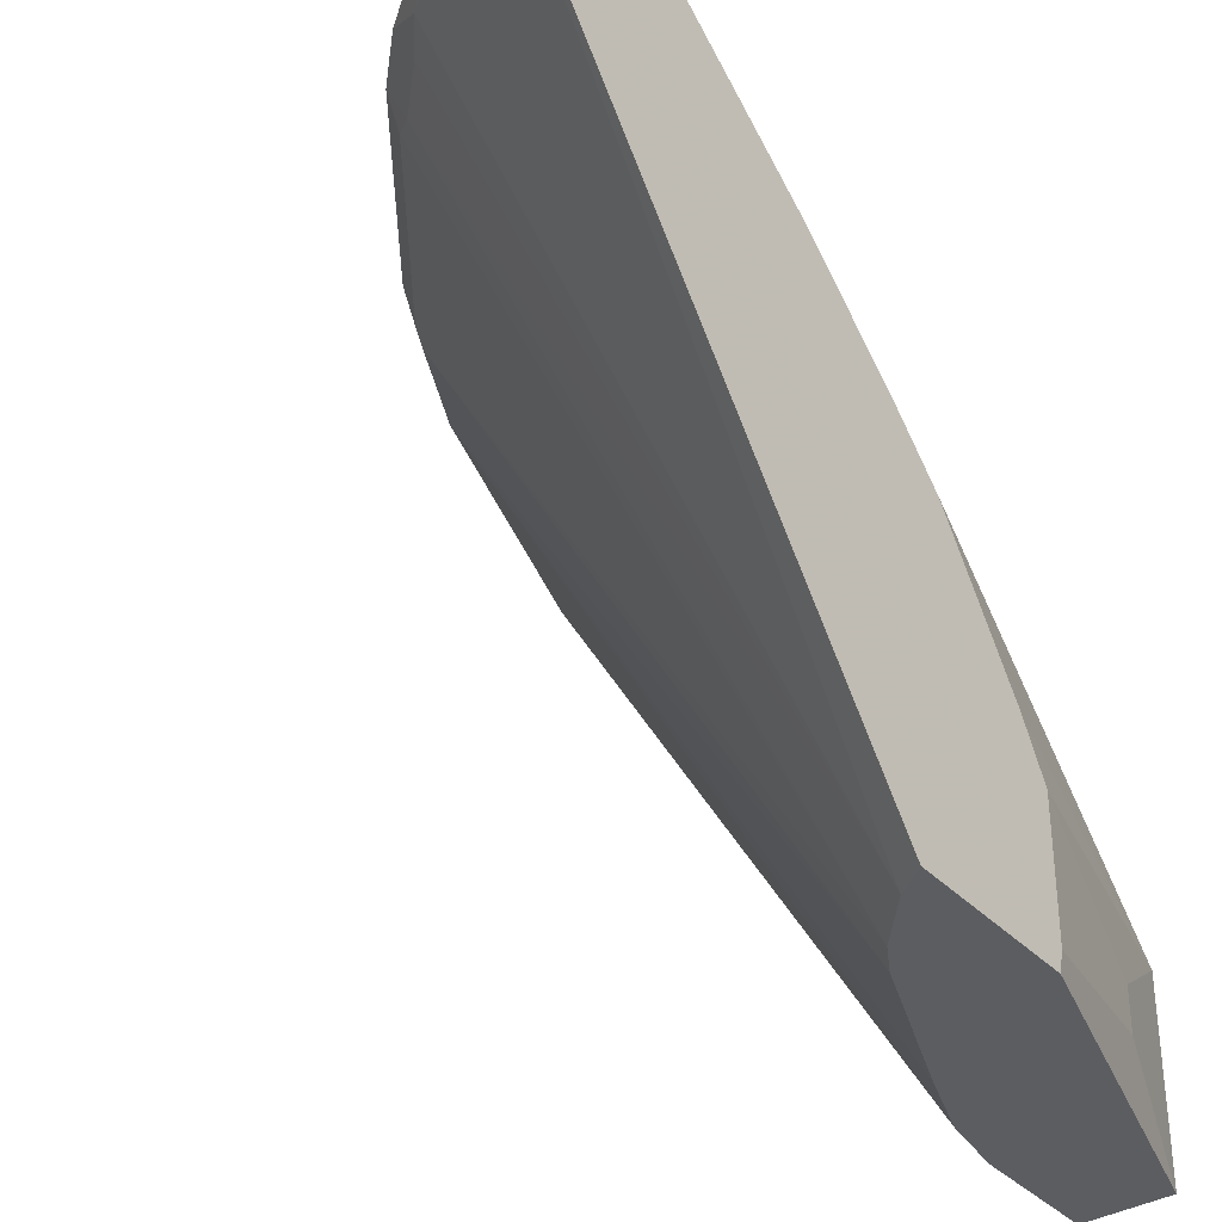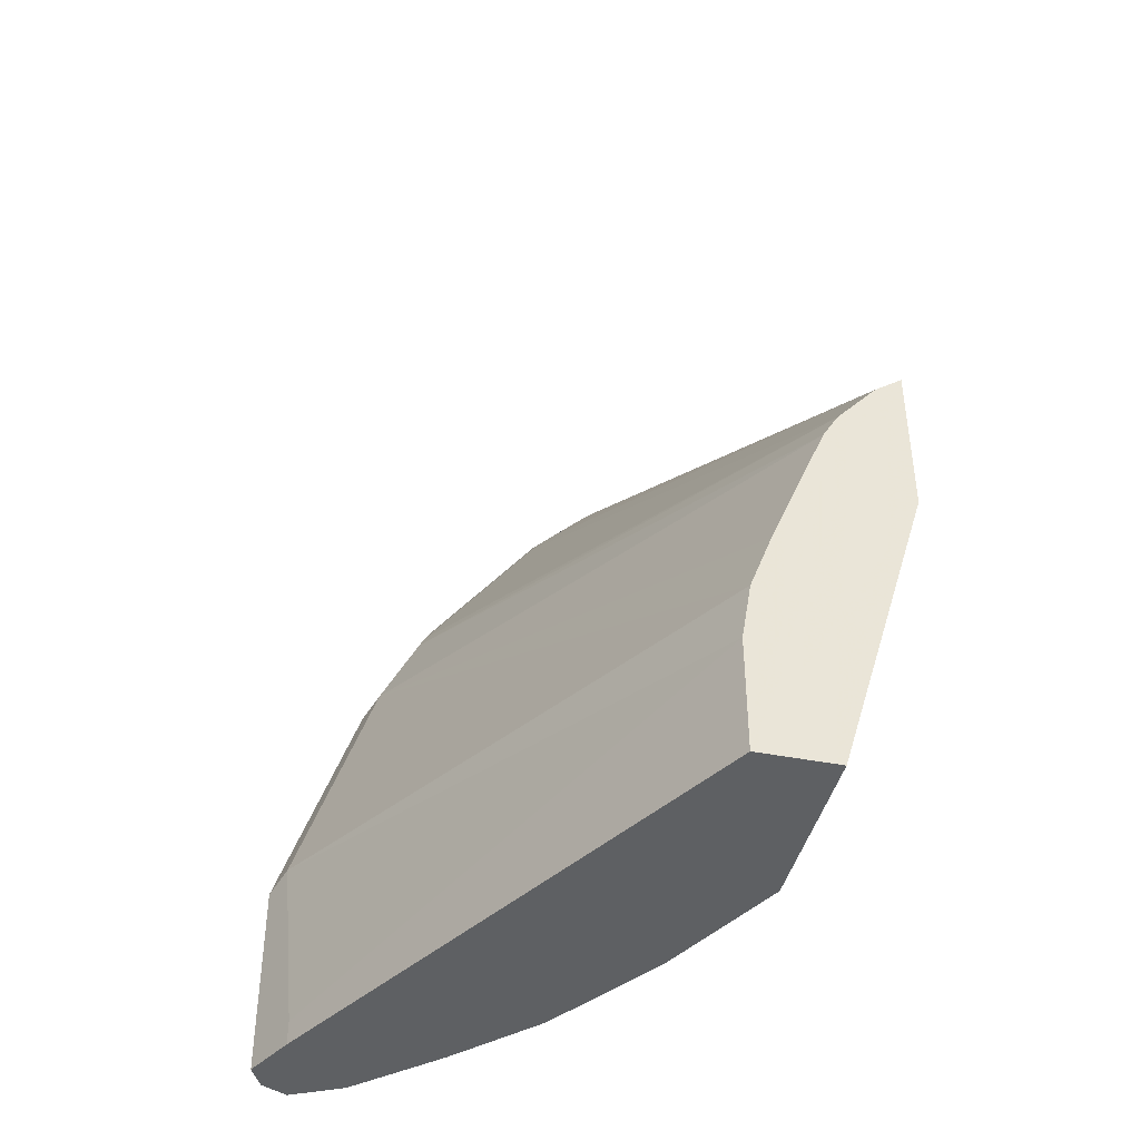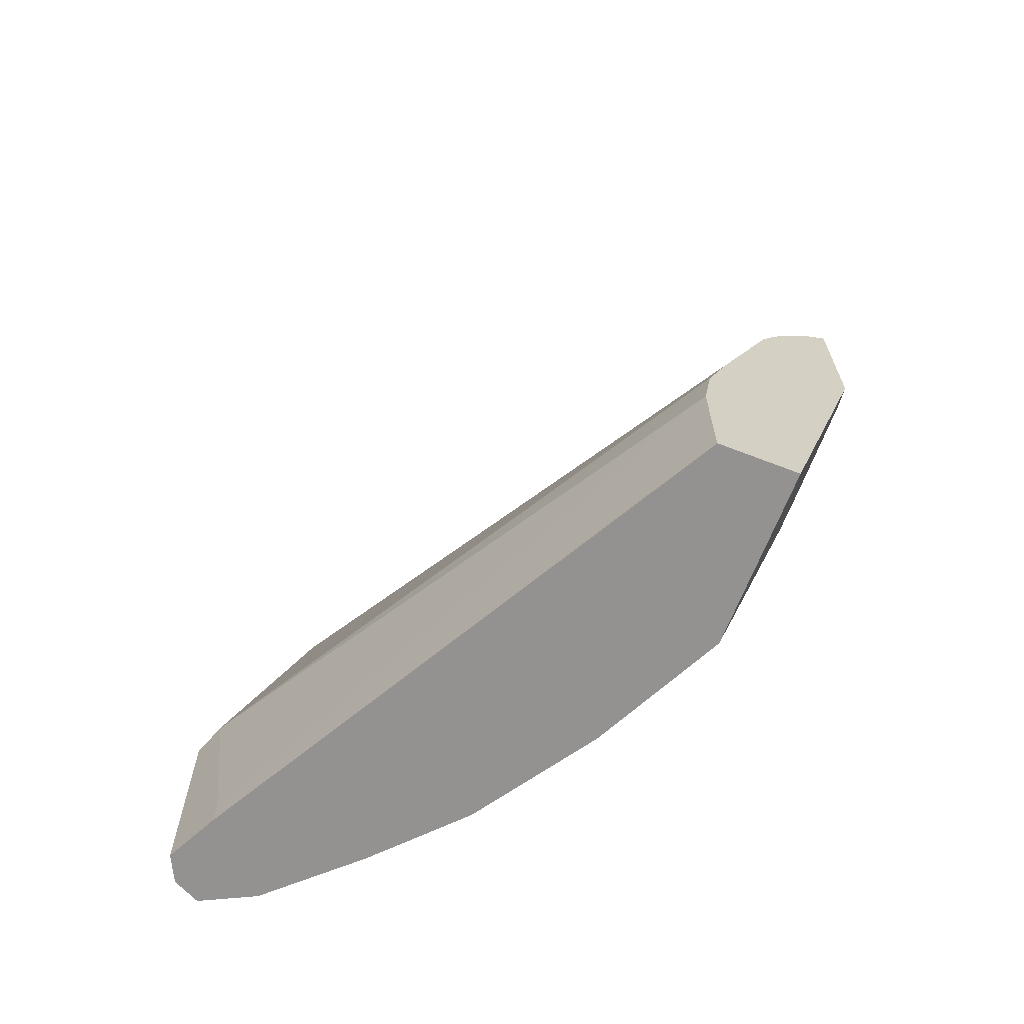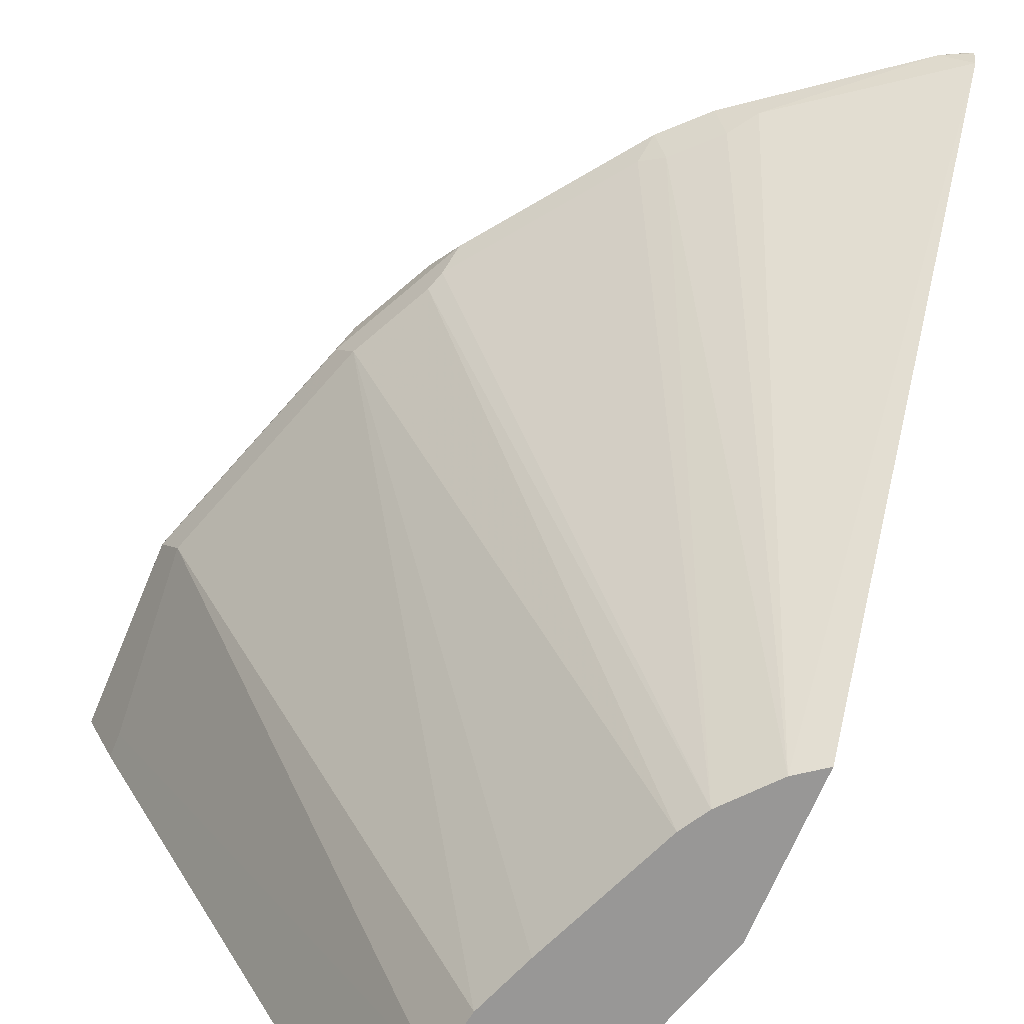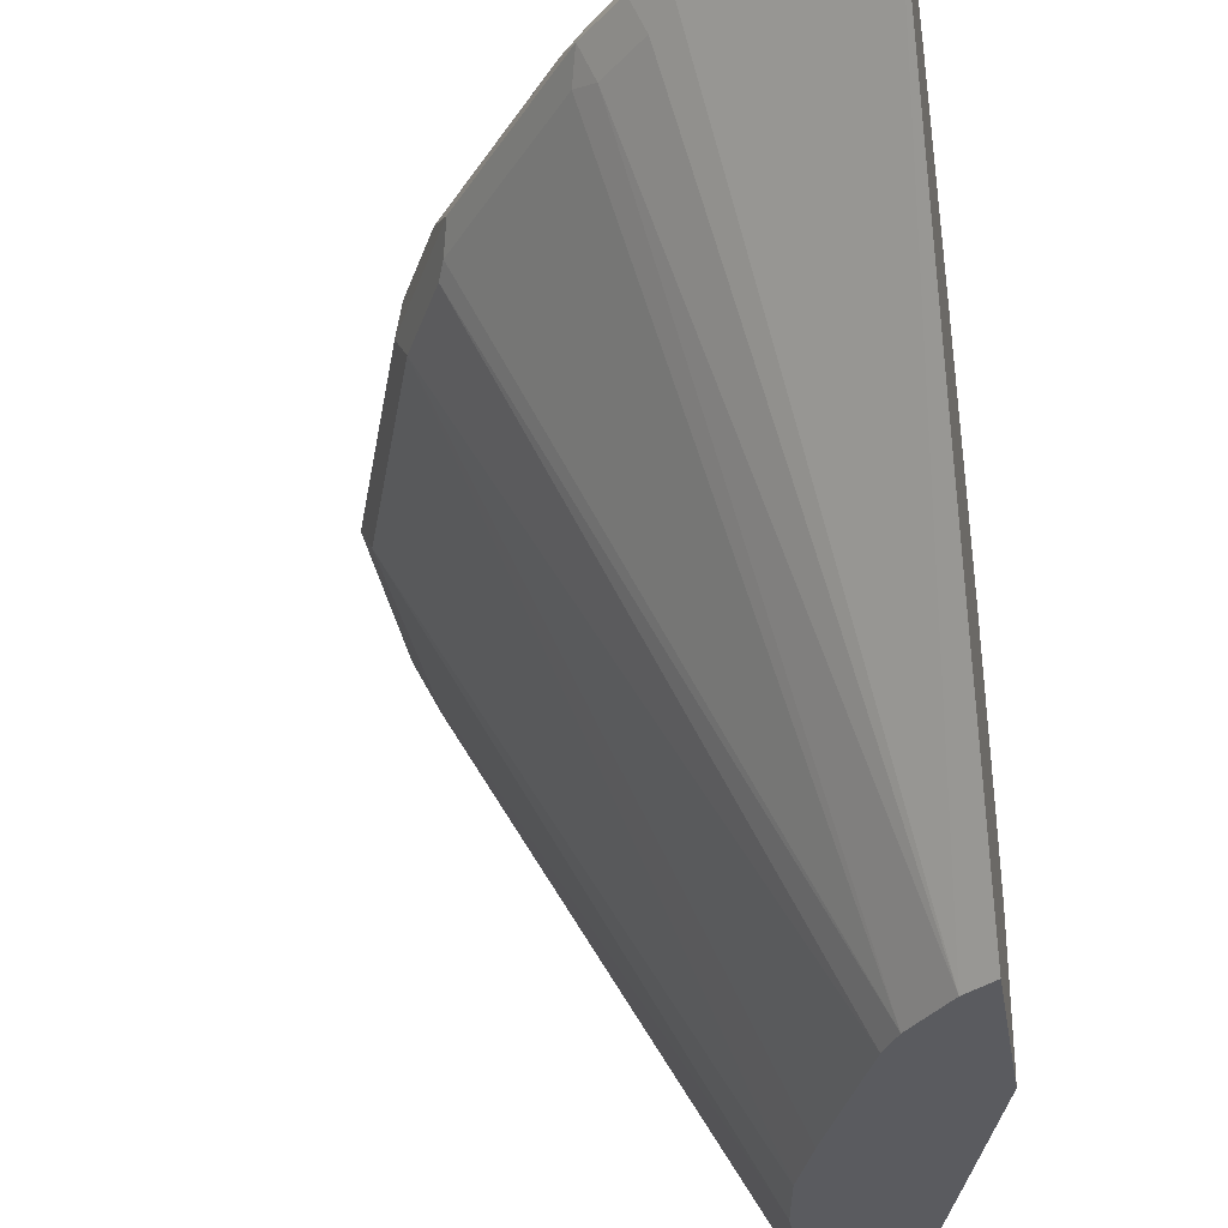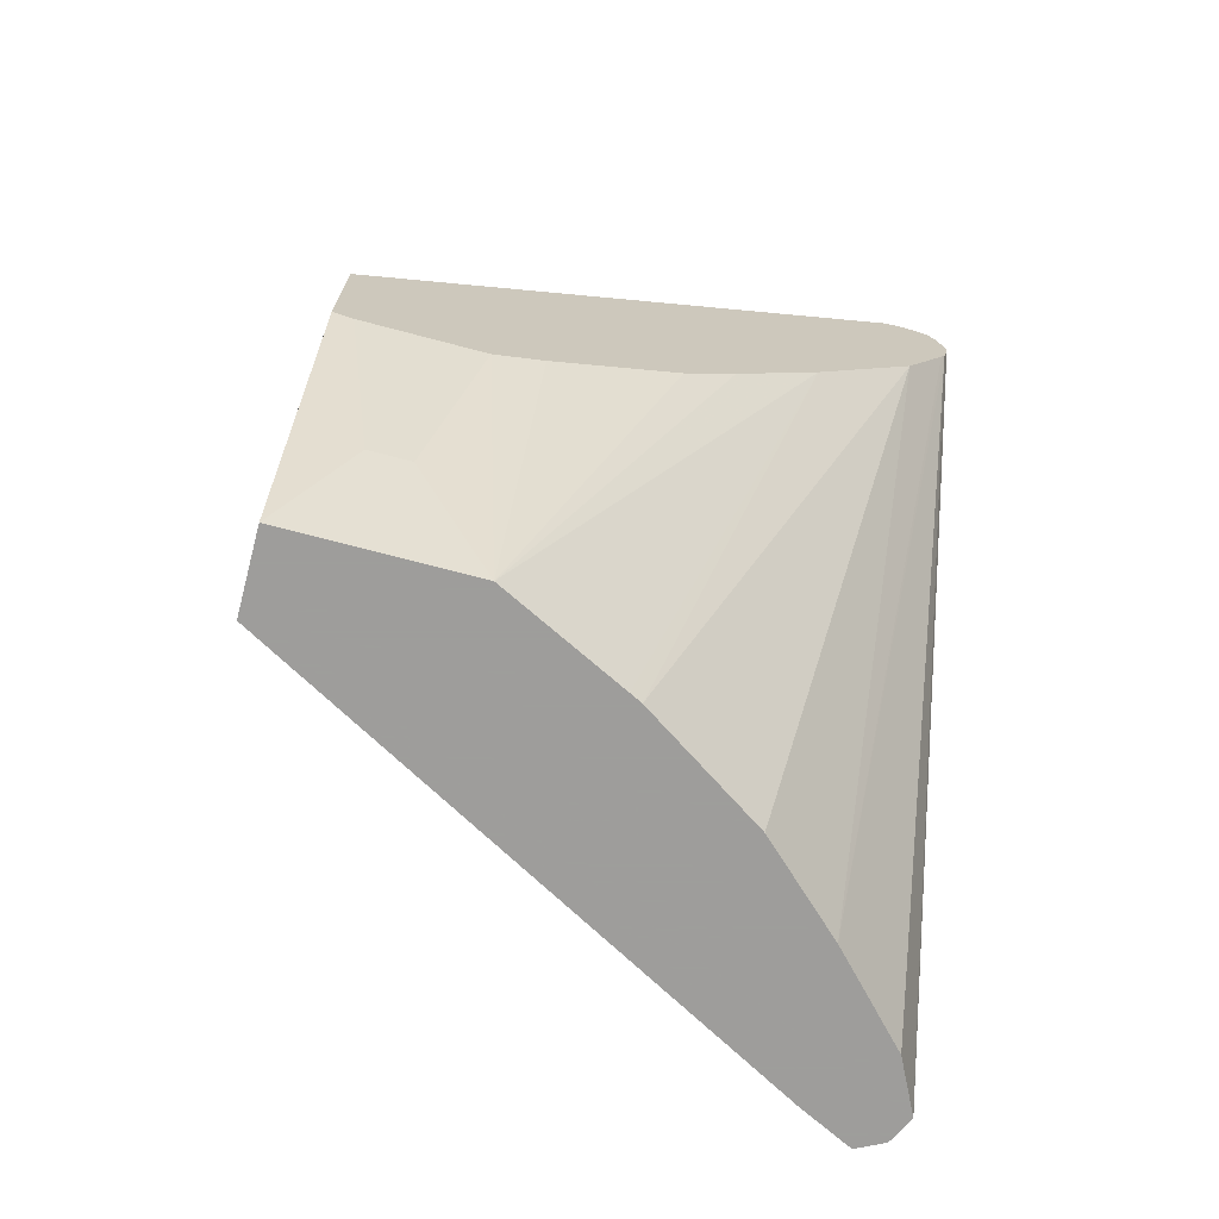
<metadata>
{"format":"obj","ext":"obj","renderer":"f3d","projection":"perspective","resolution":1024,"background":"white","views":[{"elev":-36.3,"azim":37.3,"up":"+Y"},{"elev":-42.3,"azim":-13.3,"up":"+Z"},{"elev":-66.5,"azim":-21.2,"up":"+Z"},{"elev":-68.3,"azim":-22.6,"up":"+Y"},{"elev":-33.3,"azim":9.2,"up":"+Y"},{"elev":-70.7,"azim":75.2,"up":"+Z"}]}
</metadata>
<code>
v -0.3357 0.5687 0.0007033
v -0.4724 0.8142 0.0007033
v -0.2984 0.5687 0.0007033
v -0.3357 0.5687 0.05596
v -0.4724 0.8142 0.01244
v -0.4758 0.8211 0.0007033
v -0.2984 0.6527 0.0007033
v -0.2797 0.5967 0.05596
v -0.2545 0.5781 0.1438
v -0.2545 0.577 0.144
v -0.2545 0.5687 0.1461
v -0.331 0.5687 0.08389
v -0.4786 0.8267 0.09947
v -0.4848 0.8391 0.0007033
v -0.4848 0.8391 0.09328
v -0.2545 0.6352 0.1444
v -0.2545 0.634 0.1438
v -0.2797 0.6154 0.05596
v -0.308 0.672 0.0007033
v -0.2545 0.7802 0.2661
v -0.2545 0.7392 0.2204
v -0.2545 0.7152 0.1964
v -0.2545 0.6565 0.1564
v -0.2545 0.5687 0.2206
v -0.3205 0.5687 0.1119
v -0.4413 0.8267 0.2113
v -0.4599 0.8267 0.1554
v -0.4846 0.8395 0.0007033
v -0.4801 0.8484 0.1026
v -0.4475 0.8391 0.2051
v -0.4615 0.8484 0.1585
v -0.3267 0.7093 0.0007033
v -0.2545 0.8311 0.3316
v -0.3294 0.7148 0.0007033
v -0.2545 0.8284 0.4208
v -0.2673 0.5687 0.2113
v -0.2937 0.5687 0.1771
v -0.4226 0.8267 0.2486
v -0.4786 0.8515 0.0007033
v -0.4786 0.8515 0.09328
v -0.4164 0.8391 0.2673
v -0.4242 0.8484 0.2517
v -0.4429 0.8484 0.2144
v -0.4413 0.8515 0.2051
v -0.2545 0.8525 0.3736
v -0.3667 0.7707 0.0007033
v -0.4029 0.8091 0.0007033
v -0.2545 0.8379 0.4229
v -0.2673 0.8391 0.4164
v -0.3263 0.8298 0.3683
v -0.2863 0.5687 0.1896
v -0.3357 0.8251 0.3566
v -0.3543 0.8251 0.338
v -0.4195 0.8298 0.2564
v -0.4781 0.8518 0.0007033
v -0.4662 0.8577 0.09328
v -0.3605 0.8391 0.3419
v -0.3683 0.8484 0.3263
v -0.4125 0.8531 0.261
v -0.4312 0.8531 0.2237
v -0.4289 0.8577 0.2051
v -0.2545 0.8547 0.378
v -0.4413 0.8453 0.0007033
v -0.2545 0.8391 0.4229
v -0.2564 0.8484 0.4195
v -0.3419 0.8391 0.3605
v -0.3636 0.8298 0.3309
v -0.4662 0.8577 0.0007033
v -0.338 0.8531 0.3543
v -0.3566 0.8531 0.3356
v -0.4102 0.8577 0.2424
v -0.2545 0.8577 0.3916
v -0.4537 0.8515 0.0007033
v -0.4655 0.8574 0.0007033
v -0.2545 0.8492 0.4203
v -0.2545 0.8521 0.4177
v -0.2634 0.8531 0.4102
v -0.331 0.8484 0.3636
v -0.2545 0.8551 0.4102
v -0.317 0.8577 0.3543
v -0.3543 0.8577 0.317
v -0.2545 0.8577 0.3982
f 41 57 42
f 40 56 55
f 40 44 61
f 38 51 54
f 40 61 56
f 41 54 57
f 39 40 55
f 43 60 44
f 42 58 70
f 42 70 59
f 42 59 60
f 42 60 43
f 44 60 61
f 45 47 62
f 38 54 41
f 47 63 62
f 42 57 58
f 37 51 38
f 30 41 42
f 36 52 53
f 48 64 49
f 26 38 30
f 28 29 40
f 28 40 39
f 29 31 40
f 30 38 41
f 30 42 43
f 30 43 31
f 31 43 44
f 31 44 40
f 33 34 46
f 33 46 47
f 33 47 45
f 35 48 49
f 35 49 50
f 35 50 36
f 36 50 52
f 36 53 51
f 49 64 65
f 65 77 69
f 49 66 50
f 62 63 73
f 62 73 74
f 62 74 68
f 62 68 72
f 64 75 65
f 65 75 76
f 65 76 77
f 59 81 71
f 65 69 78
f 66 78 69
f 69 77 79
f 69 79 80
f 69 80 81
f 69 81 70
f 76 79 77
f 79 82 80
f 65 78 66
f 59 70 81
f 59 61 60
f 59 71 61
f 50 66 52
f 51 53 67
f 51 67 54
f 52 66 57
f 52 57 53
f 53 57 67
f 54 67 57
f 55 56 68
f 56 61 71
f 56 71 81
f 56 81 80
f 56 80 82
f 56 82 72
f 56 72 68
f 57 66 69
f 57 69 70
f 57 70 58
f 49 65 66
f 26 37 38
f 25 37 26
f 24 35 36
f 1 51 37
f 1 37 25
f 1 25 12
f 1 12 4
f 1 4 5
f 1 5 2
f 2 5 6
f 1 36 51
f 3 7 18
f 3 8 9
f 3 9 10
f 3 10 11
f 4 12 13
f 4 13 5
f 5 13 6
f 6 13 15
f 3 18 8
f 6 15 14
f 1 24 36
f 1 3 11
f 26 30 27
f 1 2 6
f 1 6 14
f 1 14 28
f 1 28 39
f 1 39 55
f 1 55 68
f 1 11 24
f 1 68 74
f 1 73 63
f 1 47 46
f 1 46 34
f 1 34 32
f 1 32 19
f 1 19 7
f 1 7 3
f 1 74 73
f 7 16 17
f 1 63 47
f 7 19 20
f 9 48 35
f 9 35 24
f 9 24 11
f 9 11 10
f 12 25 26
f 12 26 27
f 12 27 13
f 9 64 48
f 13 27 15
f 15 29 28
f 15 30 31
f 15 31 29
f 19 32 20
f 20 32 34
f 20 34 33
f 7 17 18
f 14 15 28
f 9 75 64
f 15 27 30
f 9 79 76
f 7 20 21
f 9 76 75
f 7 21 22
f 7 22 23
f 7 23 16
f 8 17 9
f 9 17 16
f 9 16 23
f 9 23 22
f 8 18 17
f 9 21 20
f 9 20 33
f 9 82 79
f 9 33 45
f 9 45 62
f 9 62 72
f 9 22 21
f 9 72 82

</code>
